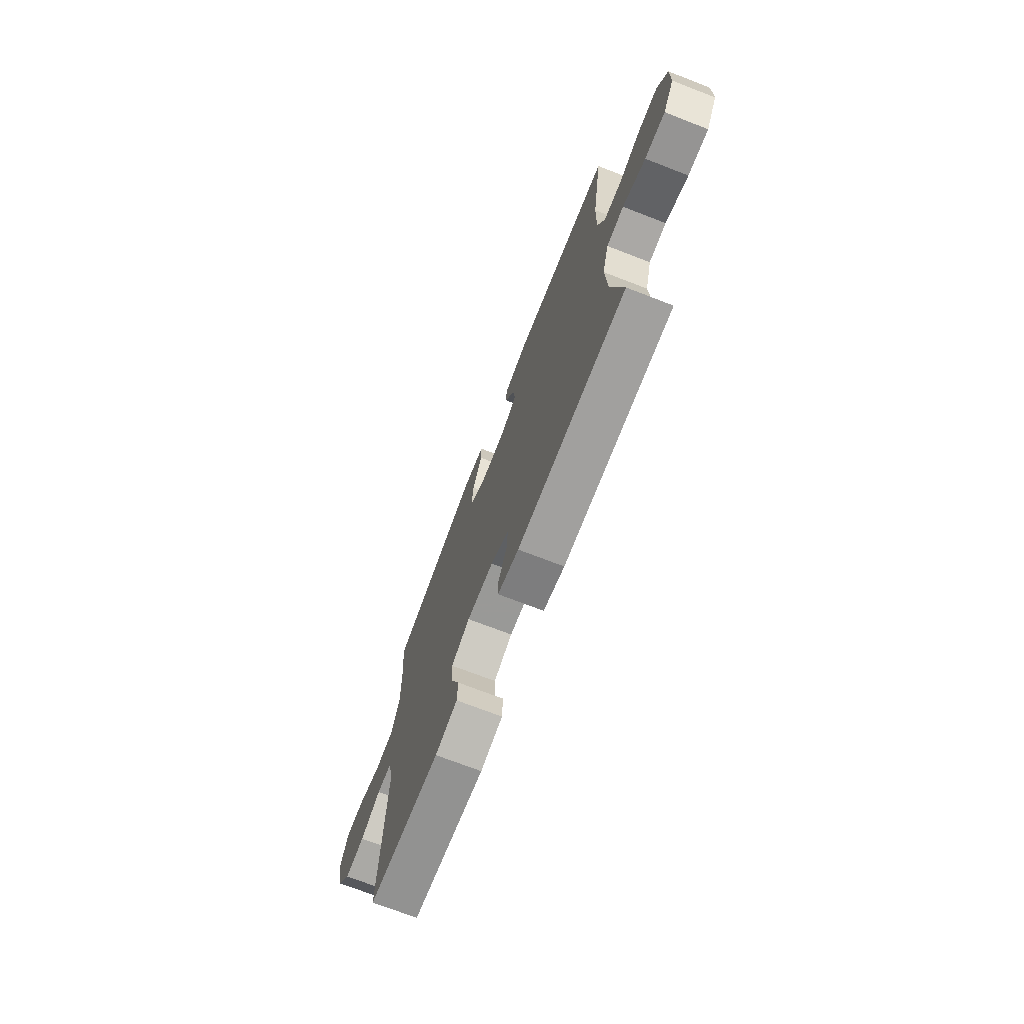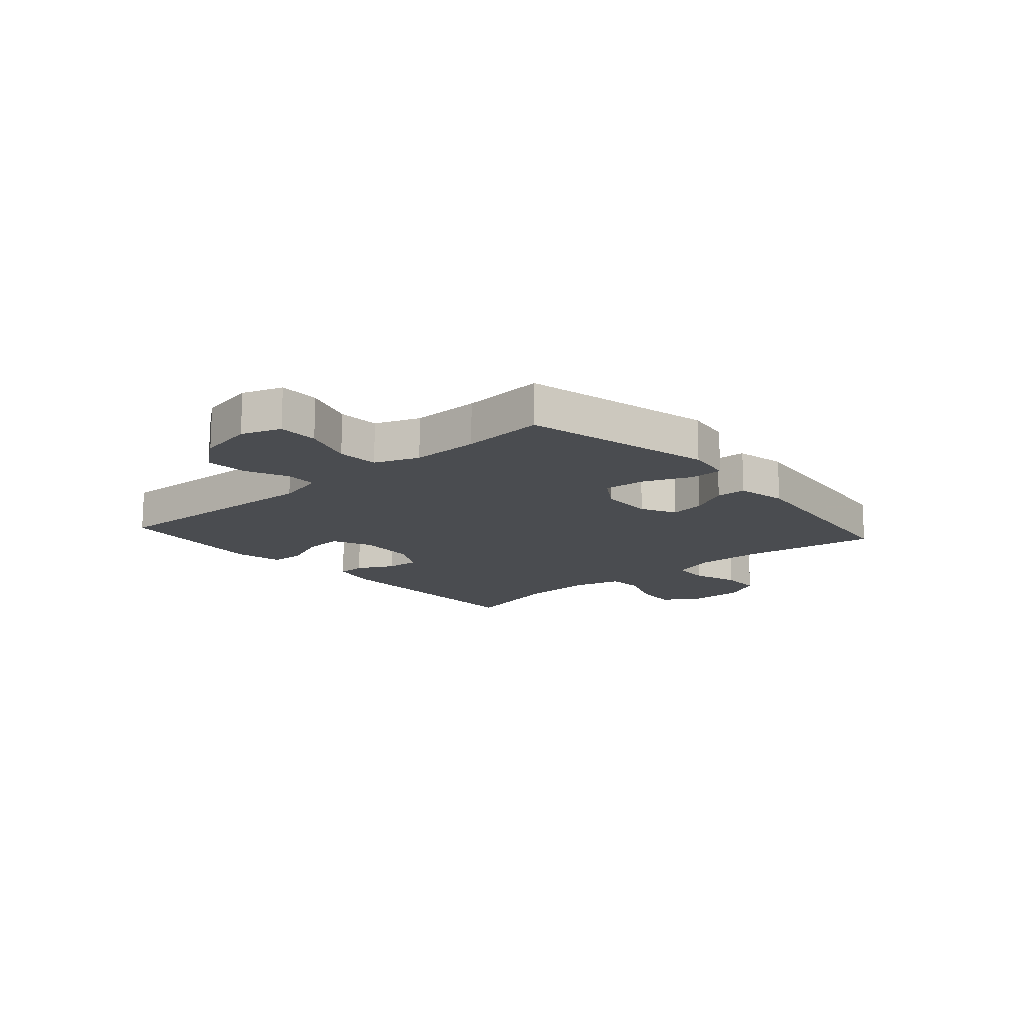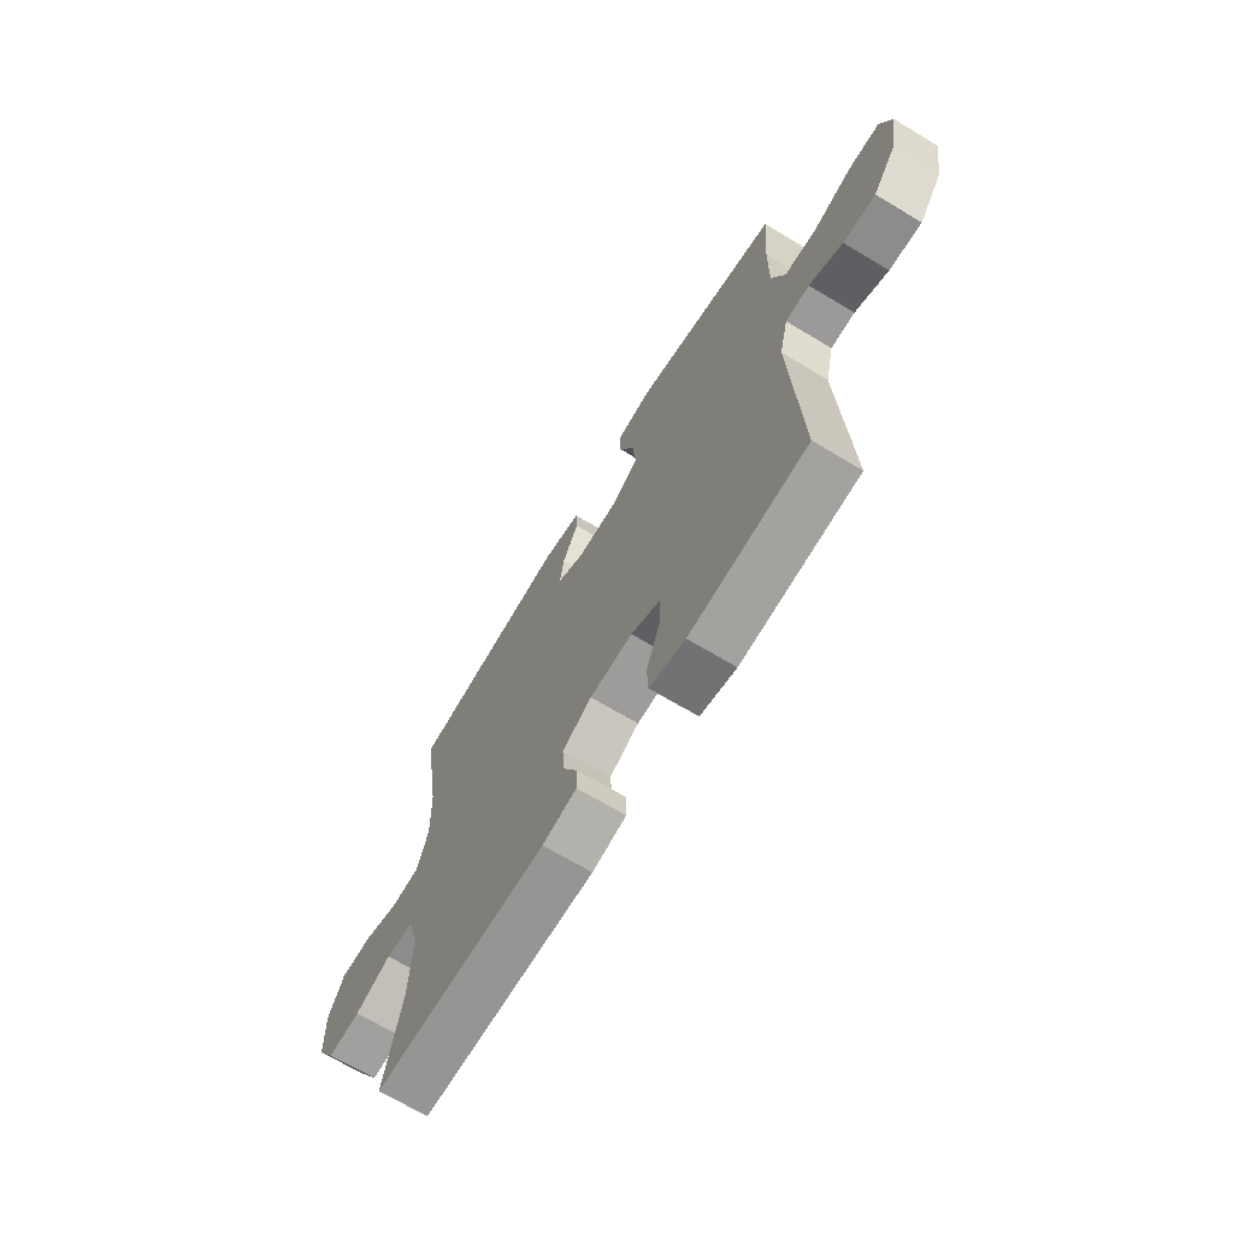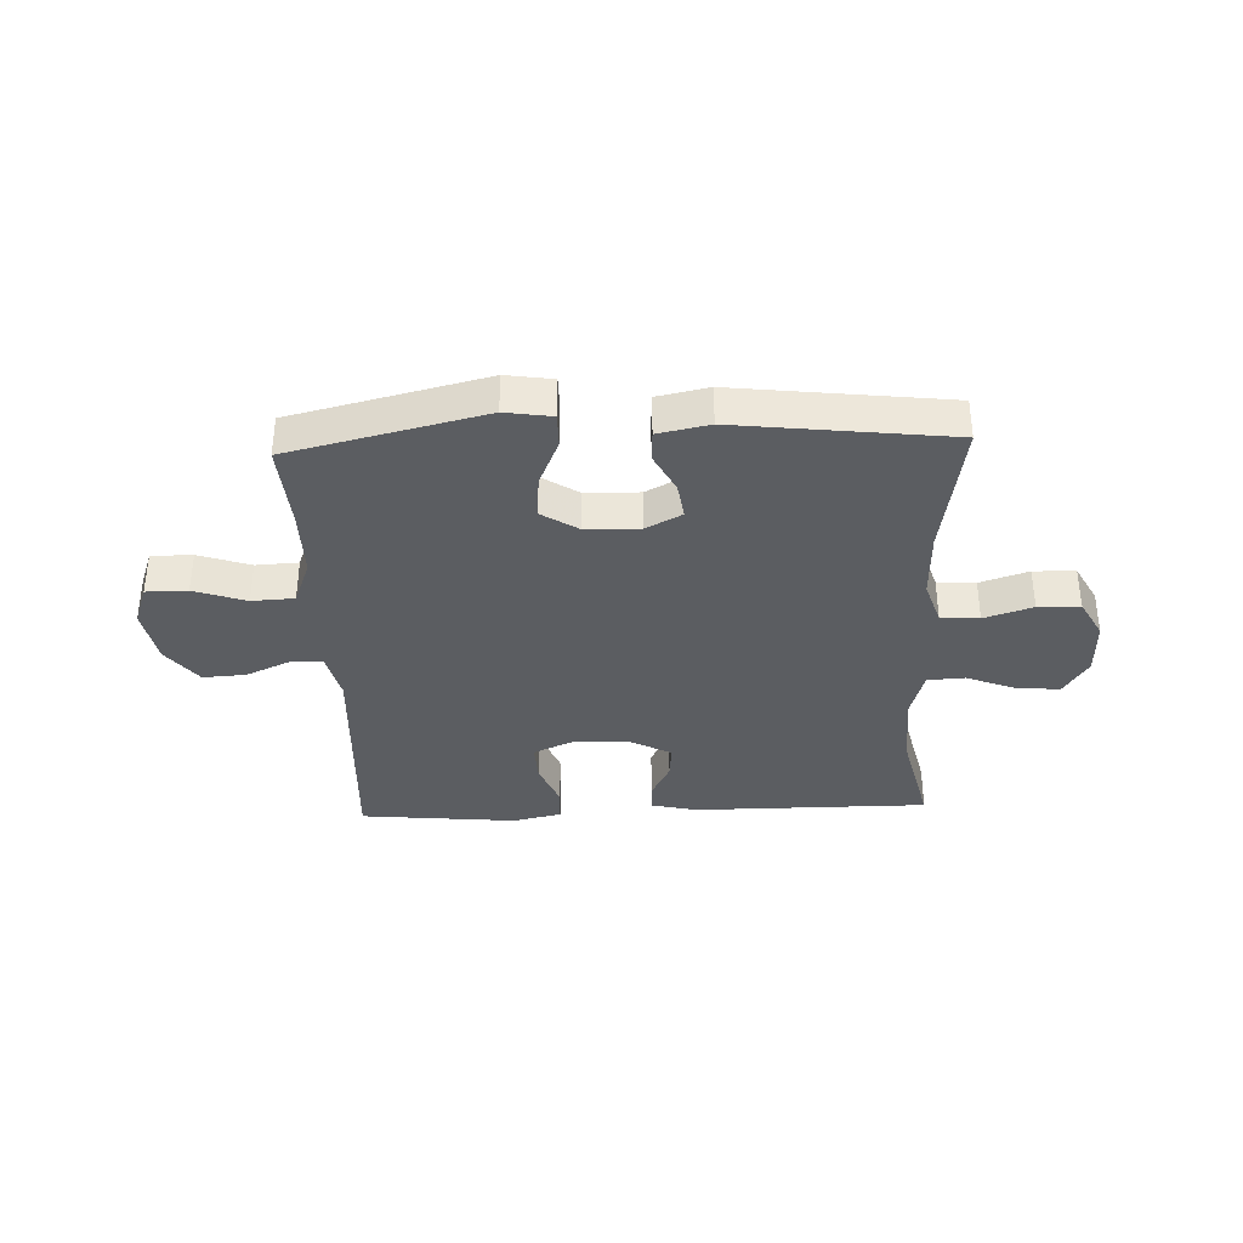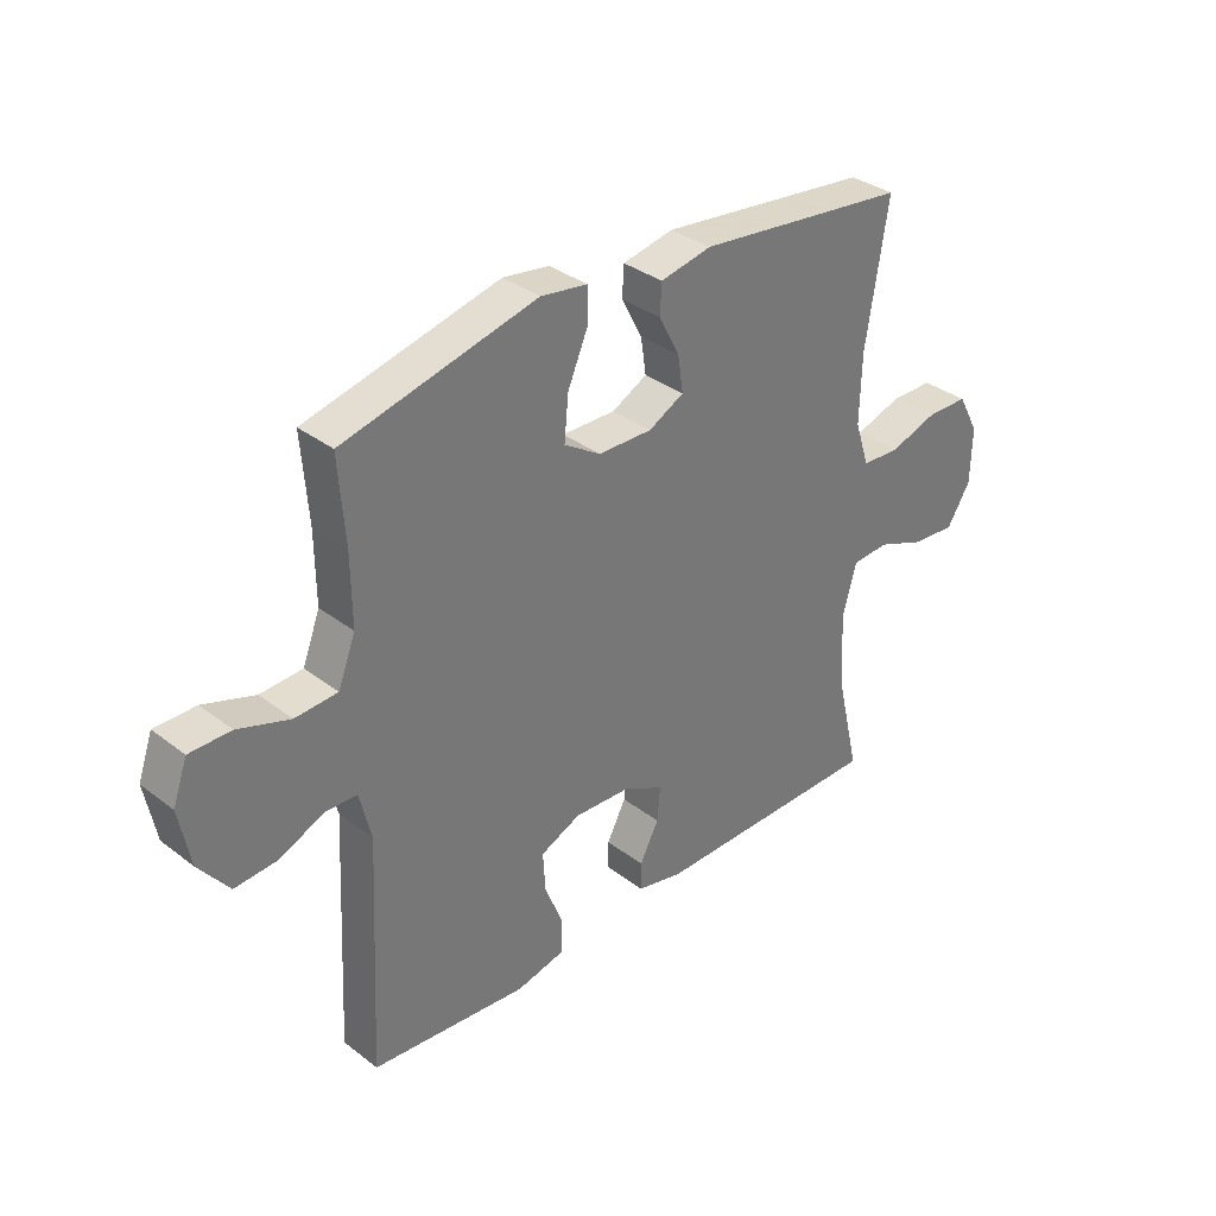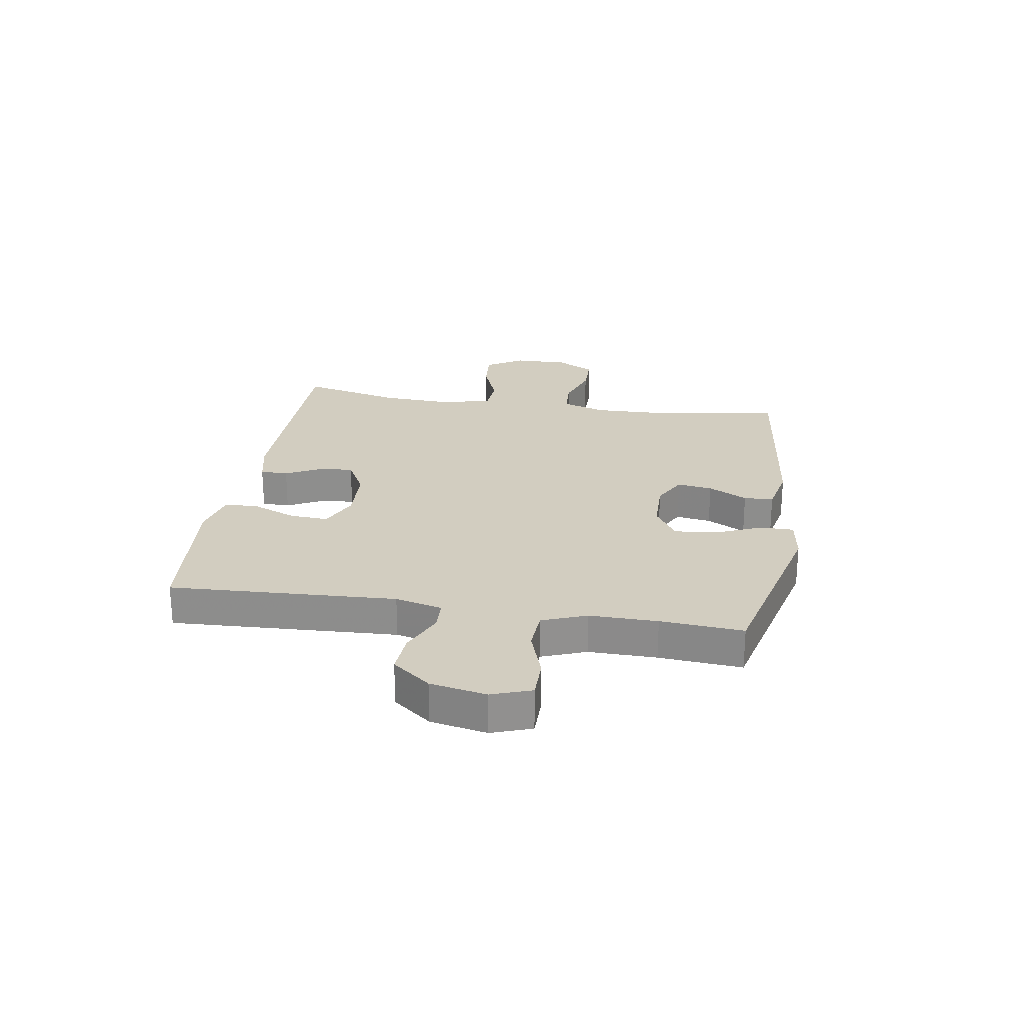
<metadata>
{"format":"obj","ext":"obj","renderer":"f3d","projection":"perspective","resolution":1024,"background":"white","views":[{"elev":-71.7,"azim":68.8,"up":"+Z"},{"elev":-14.8,"azim":-48.6,"up":"+Y"},{"elev":-67.6,"azim":-121.1,"up":"+Z"},{"elev":-35.9,"azim":2.2,"up":"+Y"},{"elev":34.3,"azim":-44.2,"up":"+Z"},{"elev":24.6,"azim":-80.8,"up":"+Y"}]}
</metadata>
<code>
v 0.5 0.07 0.5
v 0.462 0.07 0.262
v 0.459 0.07 0.143
v 0.484 0.07 0.066
v 0.55 0.07 0.062
v 0.633 0.07 0.089
v 0.705 0.07 0.088
v 0.742 0.07 0.02
v 0.74 0.07 -0.077
v 0.699 0.07 -0.142
v 0.624 0.07 -0.136
v 0.54 0.07 -0.103
v 0.476 0.07 -0.107
v 0.452 0.07 -0.192
v 0.458 0.07 -0.322
v 0.5 0.07 -0.5
v 0.097 0.07 -0.501
v 0.018 0.07 -0.483
v 0.018 0.07 -0.434
v 0.051 0.07 -0.37
v 0.056 0.07 -0.311
v -0.012 0.07 -0.275
v -0.111 0.07 -0.27
v -0.18 0.07 -0.301
v -0.176 0.07 -0.369
v -0.144 0.07 -0.448
v -0.147 0.07 -0.507
v -0.23 0.07 -0.526
v -0.5 0.07 -0.5
v -0.48 0.07 -0.1
v -0.5 0.07 -0.017
v -0.555 0.07 -0.015
v -0.631 0.07 -0.049
v -0.705 0.07 -0.054
v -0.757 0.07 0.013
v -0.776 0.07 0.112
v -0.751 0.07 0.182
v -0.68 0.07 0.182
v -0.591 0.07 0.152
v -0.518 0.07 0.156
v -0.488 0.07 0.234
v -0.489 0.07 0.354
v -0.5 0.07 0.5
v -0.167 0.07 0.58
v -0.087 0.07 0.568
v -0.087 0.07 0.509
v -0.122 0.07 0.427
v -0.129 0.07 0.352
v -0.066 0.07 0.312
v 0.027 0.07 0.31
v 0.088 0.07 0.342
v 0.079 0.07 0.404
v 0.043 0.07 0.473
v 0.046 0.07 0.525
v 0.134 0.07 0.543
v 0.5 0 0.5
v 0.462 0 0.262
v 0.459 0 0.143
v 0.484 0 0.066
v 0.55 0 0.062
v 0.633 0 0.089
v 0.705 0 0.088
v 0.742 0 0.02
v 0.74 0 -0.077
v 0.699 0 -0.142
v 0.624 0 -0.136
v 0.54 0 -0.103
v 0.476 0 -0.107
v 0.452 0 -0.192
v 0.458 0 -0.322
v 0.5 0 -0.5
v 0.097 0 -0.501
v 0.018 0 -0.483
v 0.018 0 -0.434
v 0.051 0 -0.37
v 0.056 0 -0.311
v -0.012 0 -0.275
v -0.111 0 -0.27
v -0.18 0 -0.301
v -0.176 0 -0.369
v -0.144 0 -0.448
v -0.147 0 -0.507
v -0.23 0 -0.526
v -0.5 0 -0.5
v -0.48 0 -0.1
v -0.5 0 -0.017
v -0.555 0 -0.015
v -0.631 0 -0.049
v -0.705 0 -0.054
v -0.757 0 0.013
v -0.776 0 0.112
v -0.751 0 0.182
v -0.68 0 0.182
v -0.591 0 0.152
v -0.518 0 0.156
v -0.488 0 0.234
v -0.489 0 0.354
v -0.5 0 0.5
v -0.167 0 0.58
v -0.087 0 0.568
v -0.087 0 0.509
v -0.122 0 0.427
v -0.129 0 0.352
v -0.066 0 0.312
v 0.027 0 0.31
v 0.088 0 0.342
v 0.079 0 0.404
v 0.043 0 0.473
v 0.046 0 0.525
v 0.134 0 0.543
f 52 53 54 55
f 51 52 55 1
f 50 51 1 2
f 49 50 2 3
f 44 45 46 47
f 42 43 44 47
f 41 42 47 48
f 40 41 48 49
f 36 37 38 39
f 36 39 40
f 35 36 40
f 32 33 34 35
f 31 32 35 40
f 30 31 40 49
f 25 26 27 28
f 24 25 28 29
f 17 18 19 20
f 15 16 17 20
f 14 15 20 21
f 13 14 21 22
f 9 10 11 12
f 9 12 13
f 8 9 13
f 5 6 7 8
f 4 5 8 13
f 24 29 30 49
f 23 24 49 3
f 13 22 23
f 3 4 13 23
f 110 109 108 107
f 56 110 107 106
f 57 56 106 105
f 58 57 105 104
f 102 101 100 99
f 102 99 98 97
f 103 102 97 96
f 104 103 96 95
f 94 93 92 91
f 95 94 91
f 95 91 90
f 90 89 88 87
f 95 90 87 86
f 104 95 86 85
f 83 82 81 80
f 84 83 80 79
f 75 74 73 72
f 75 72 71 70
f 76 75 70 69
f 77 76 69 68
f 67 66 65 64
f 68 67 64
f 68 64 63
f 63 62 61 60
f 68 63 60 59
f 104 85 84 79
f 58 104 79 78
f 78 77 68
f 78 68 59 58
f 1 56 57 2
f 2 57 58 3
f 3 58 59 4
f 4 59 60 5
f 5 60 61 6
f 6 61 62 7
f 7 62 63 8
f 8 63 64 9
f 9 64 65 10
f 10 65 66 11
f 11 66 67 12
f 12 67 68 13
f 13 68 69 14
f 14 69 70 15
f 15 70 71 16
f 16 71 72 17
f 17 72 73 18
f 18 73 74 19
f 19 74 75 20
f 20 75 76 21
f 21 76 77 22
f 22 77 78 23
f 23 78 79 24
f 24 79 80 25
f 25 80 81 26
f 26 81 82 27
f 27 82 83 28
f 28 83 84 29
f 29 84 85 30
f 30 85 86 31
f 31 86 87 32
f 32 87 88 33
f 33 88 89 34
f 34 89 90 35
f 35 90 91 36
f 36 91 92 37
f 37 92 93 38
f 38 93 94 39
f 39 94 95 40
f 40 95 96 41
f 41 96 97 42
f 42 97 98 43
f 43 98 99 44
f 44 99 100 45
f 45 100 101 46
f 46 101 102 47
f 47 102 103 48
f 48 103 104 49
f 49 104 105 50
f 50 105 106 51
f 51 106 107 52
f 52 107 108 53
f 53 108 109 54
f 54 109 110 55
f 55 110 56 1

</code>
